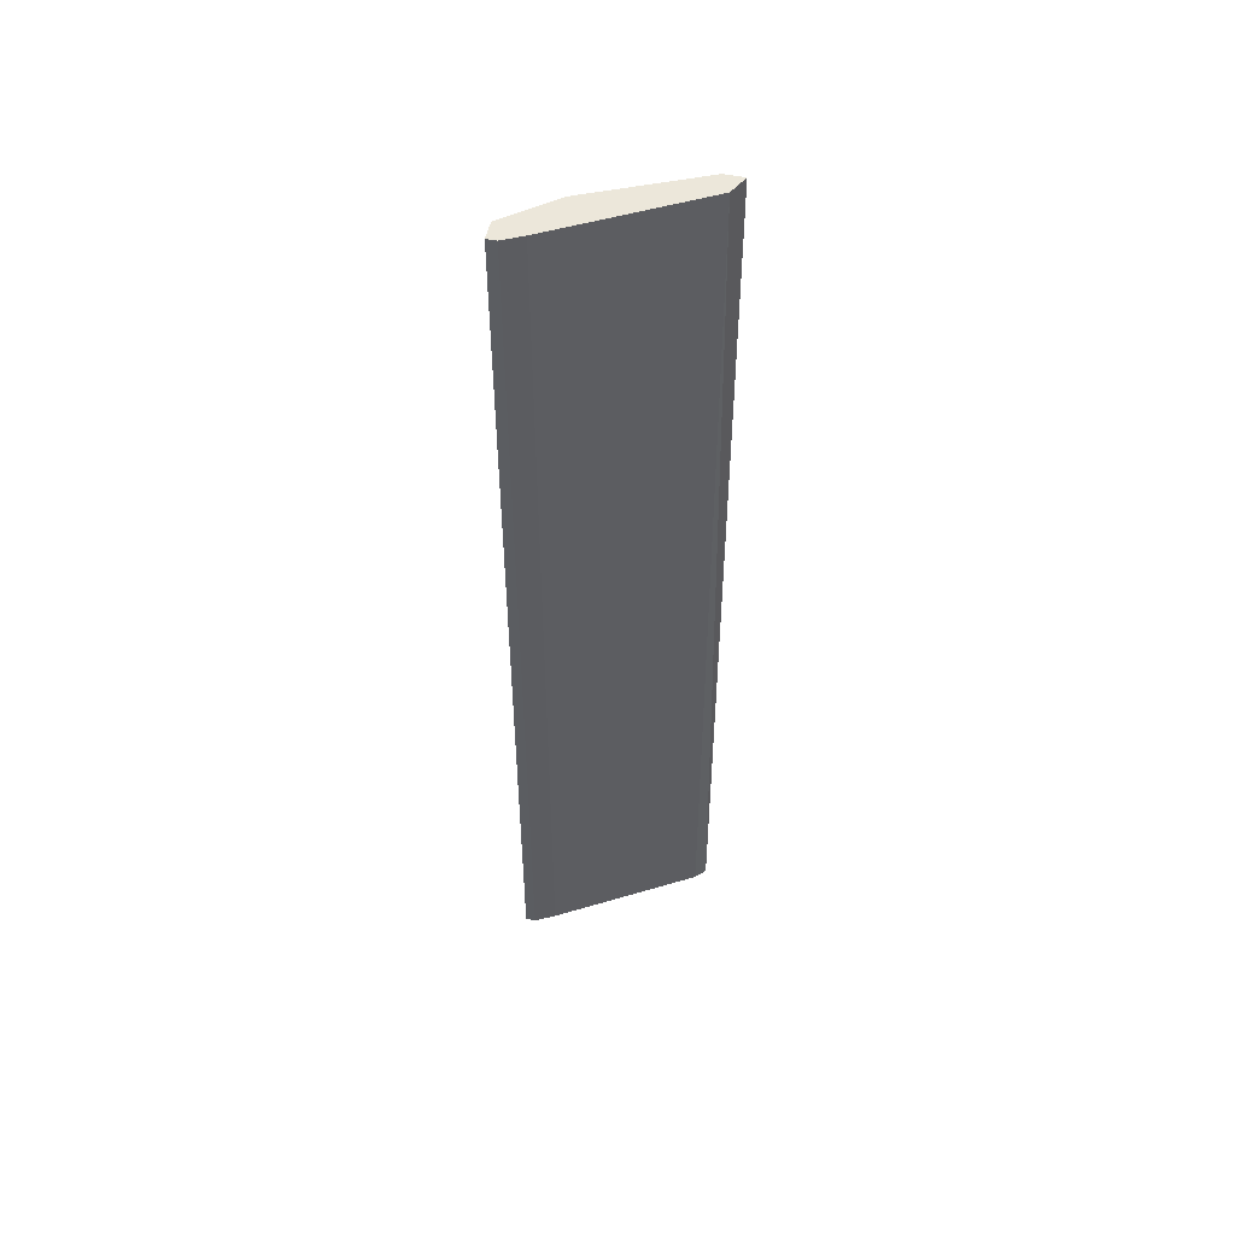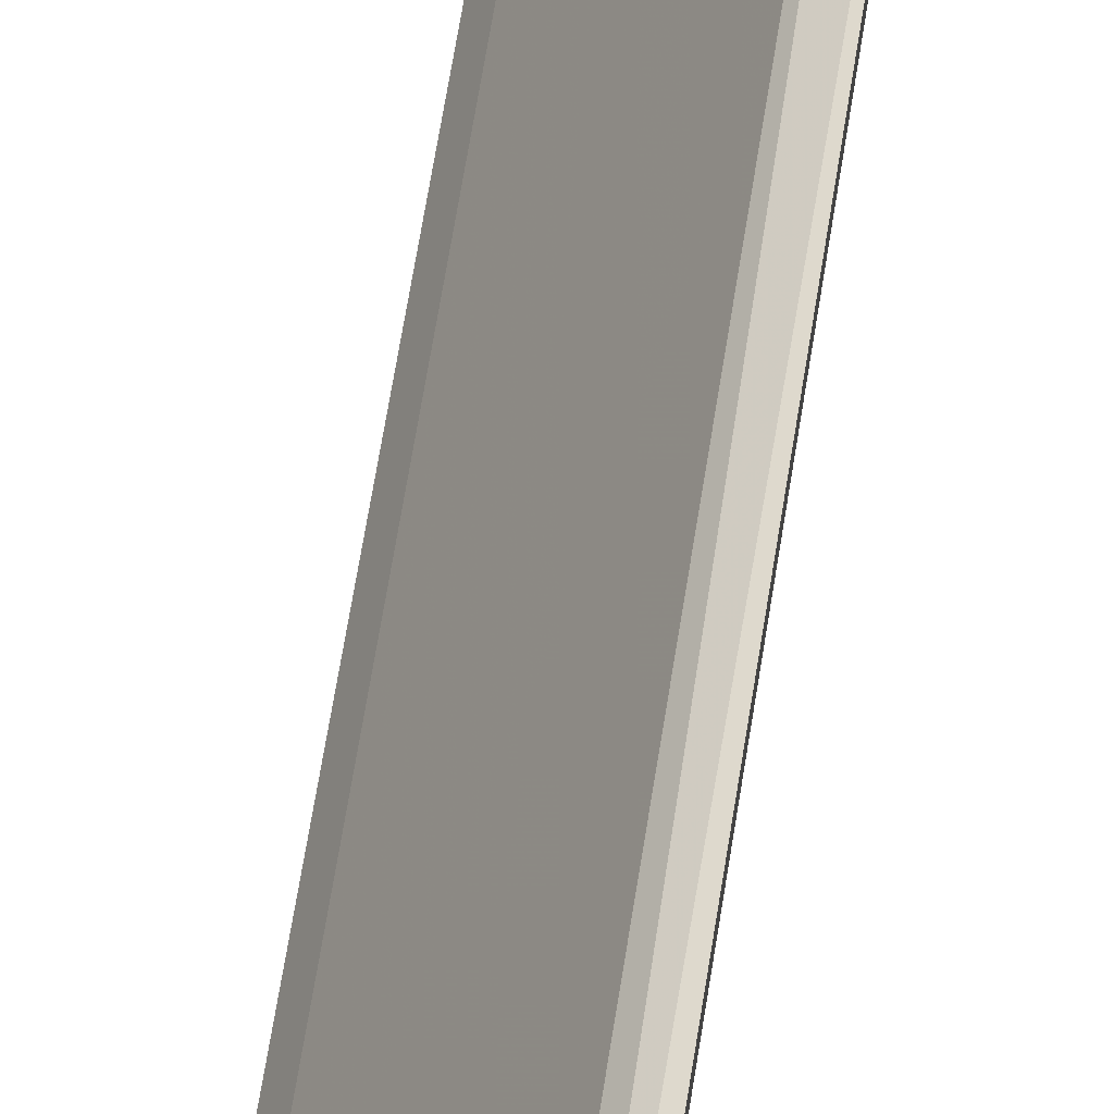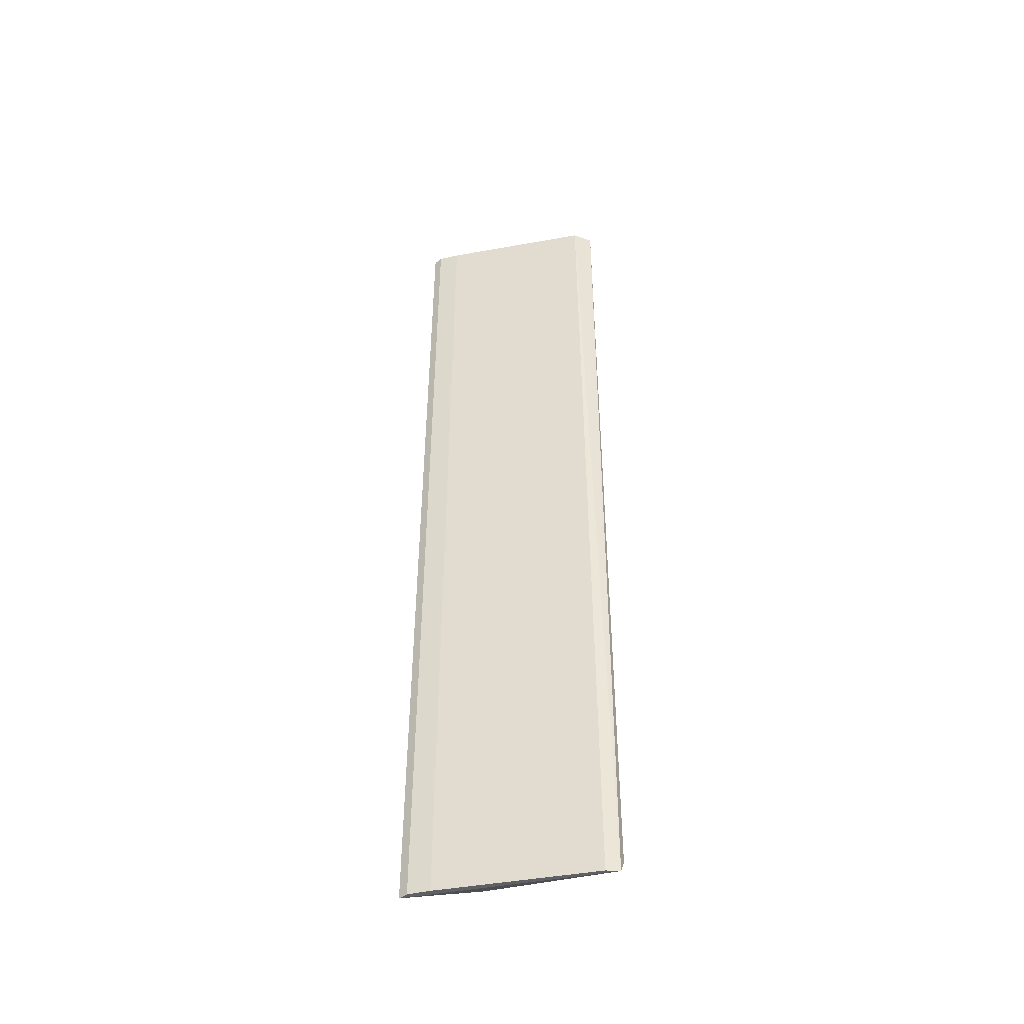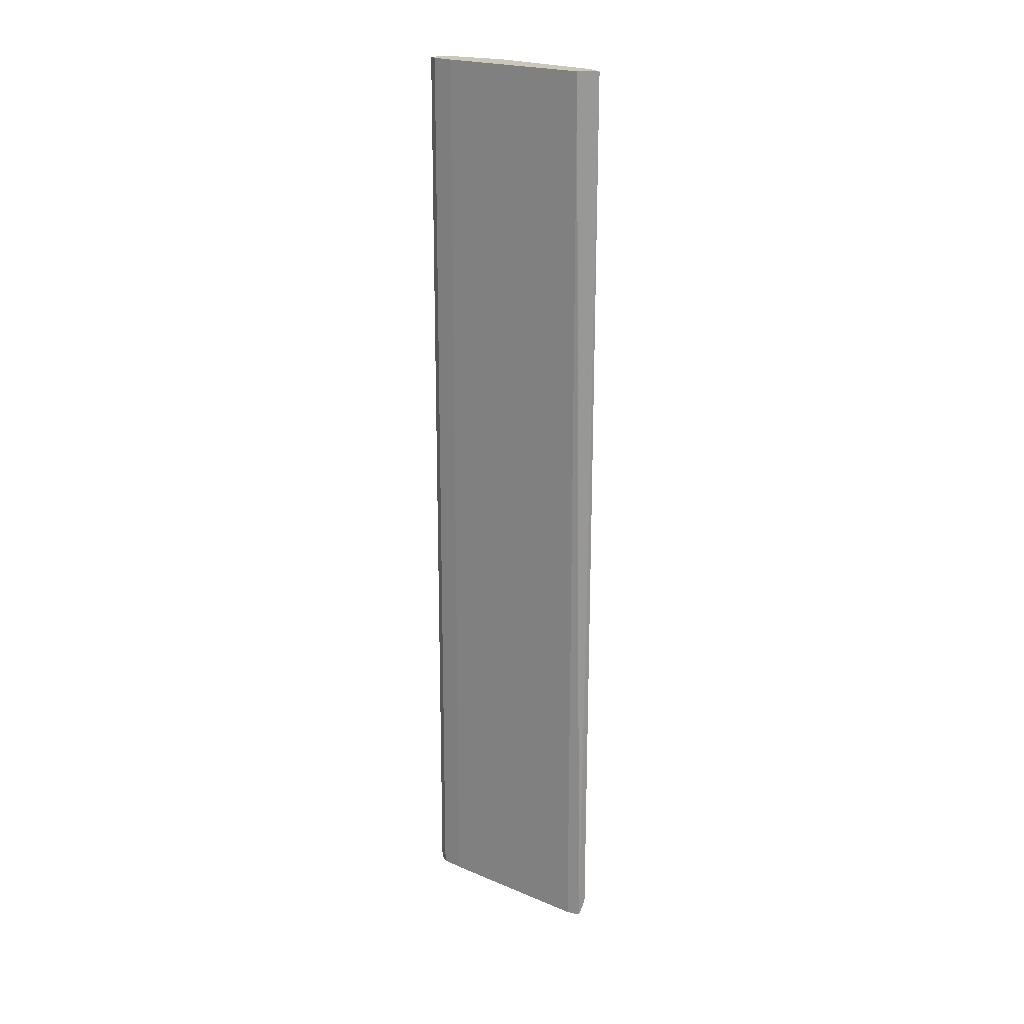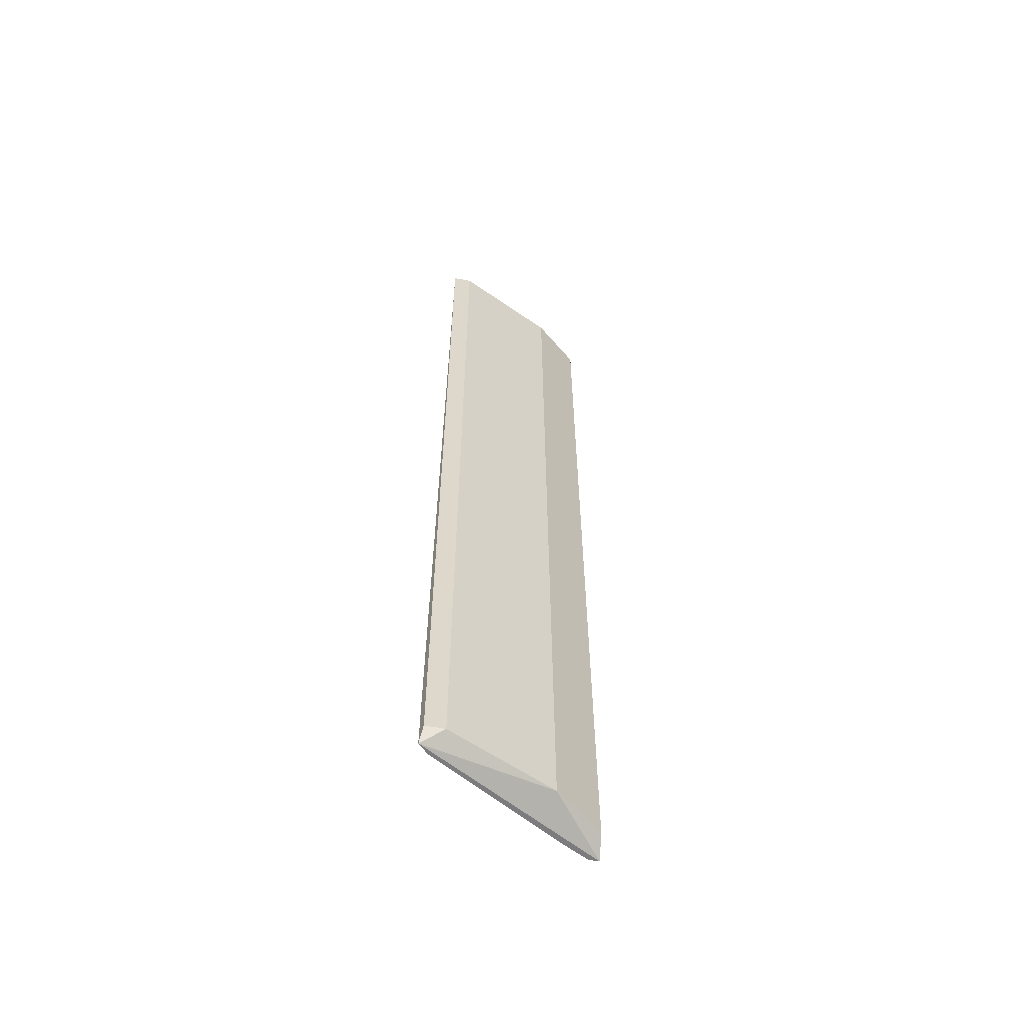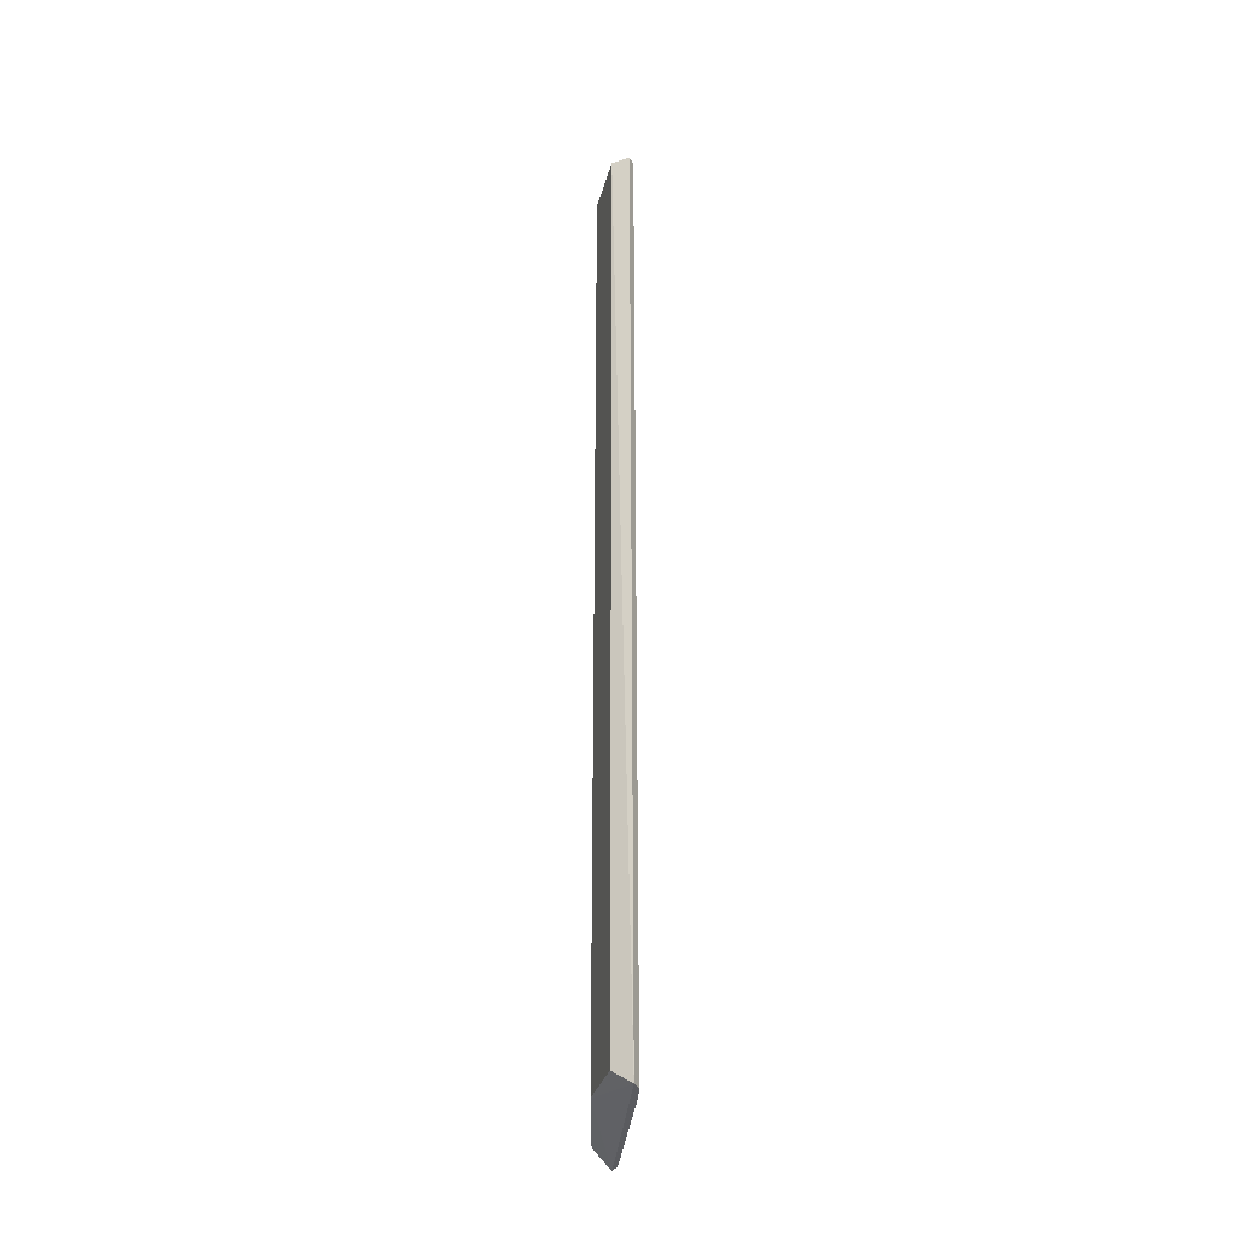
<metadata>
{"format":"obj","ext":"obj","renderer":"f3d","projection":"perspective","resolution":1024,"background":"white","views":[{"elev":51.5,"azim":-78.1,"up":"+Y"},{"elev":65.7,"azim":9.0,"up":"+Z"},{"elev":-45.3,"azim":-48.5,"up":"+Y"},{"elev":21.6,"azim":-24.0,"up":"+Y"},{"elev":-58.9,"azim":78.8,"up":"+Y"},{"elev":-32.9,"azim":-155.7,"up":"+Y"}]}
</metadata>
<code>
v 0.0742 -0.2572 -0.1608
v 0.132 0.2579 -0.06615
v 0.132 -0.2494 -0.06615
v 0.1061 0.2579 -0.1334
v 0.08025 0.2579 -0.1438
v 0.1061 -0.2494 -0.1334
v 0.1222 -0.2572 -0.07006
v 0.08543 0.2579 -0.1593
v 0.1217 0.2579 -0.07133
v 0.132 -0.2494 -0.07651
v 0.07954 -0.2572 -0.1447
v 0.132 0.2579 -0.07651
v 0.08543 -0.2494 -0.1593
v 0.07508 0.2579 -0.1541
v 0.1276 -0.2572 -0.06472
v 0.07508 0.2579 -0.1593
v 0.0742 -0.2572 -0.1554
f 11 14 17
f 2 4 5
f 5 4 8
f 4 6 8
f 2 5 9
f 5 7 9
f 2 3 10
f 6 4 10
f 1 7 11
f 7 5 11
f 4 2 12
f 2 10 12
f 10 4 12
f 6 1 13
f 1 8 13
f 8 6 13
f 5 8 14
f 11 5 14
f 3 2 15
f 1 6 15
f 7 1 15
f 2 9 15
f 9 7 15
f 10 3 15
f 6 10 15
f 8 1 16
f 1 14 16
f 14 8 16
f 1 11 17
f 14 1 17

</code>
